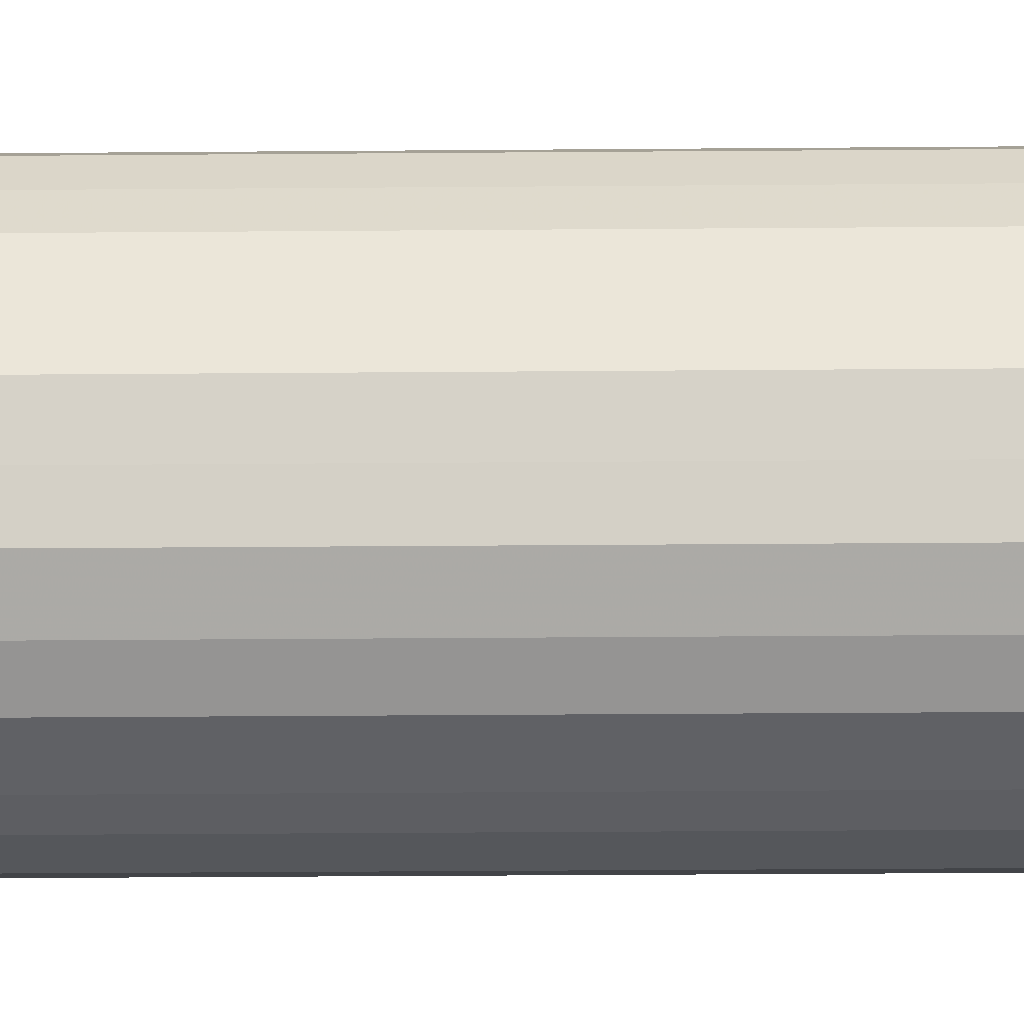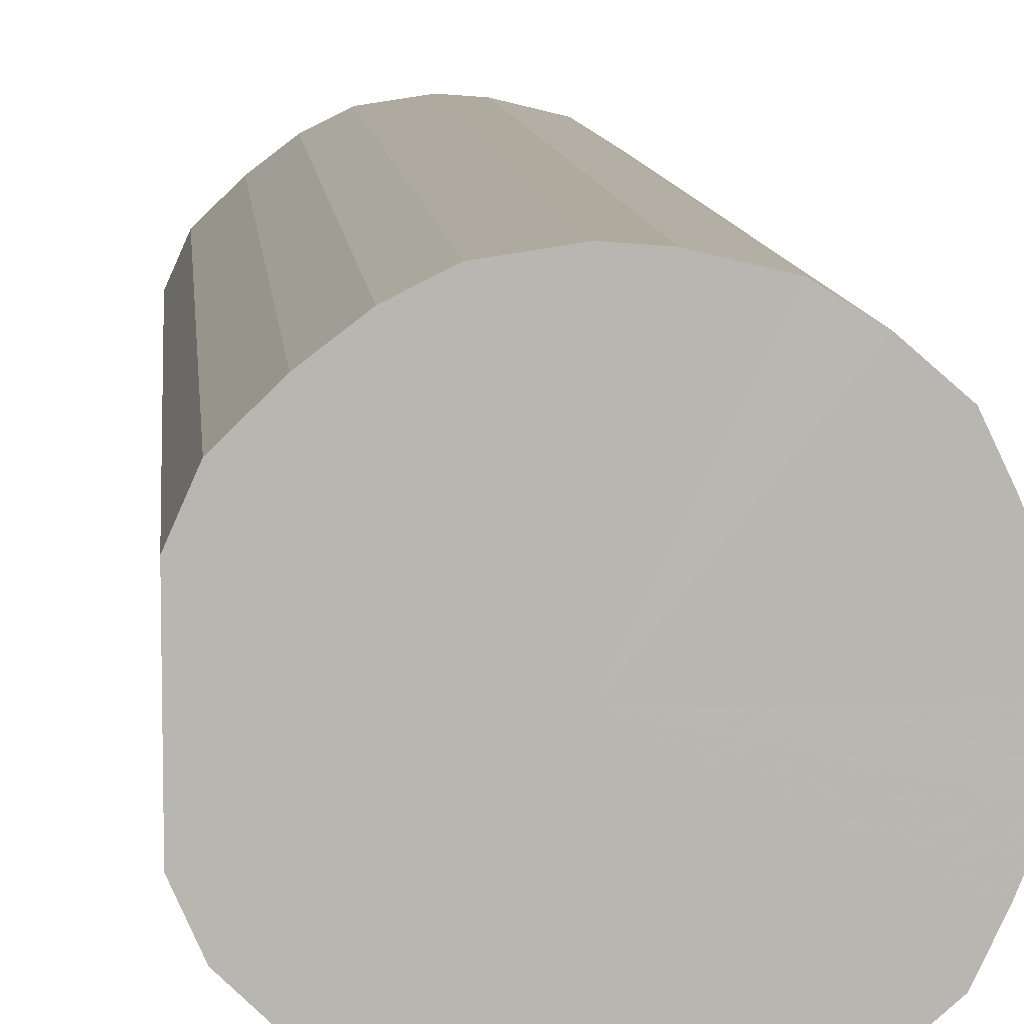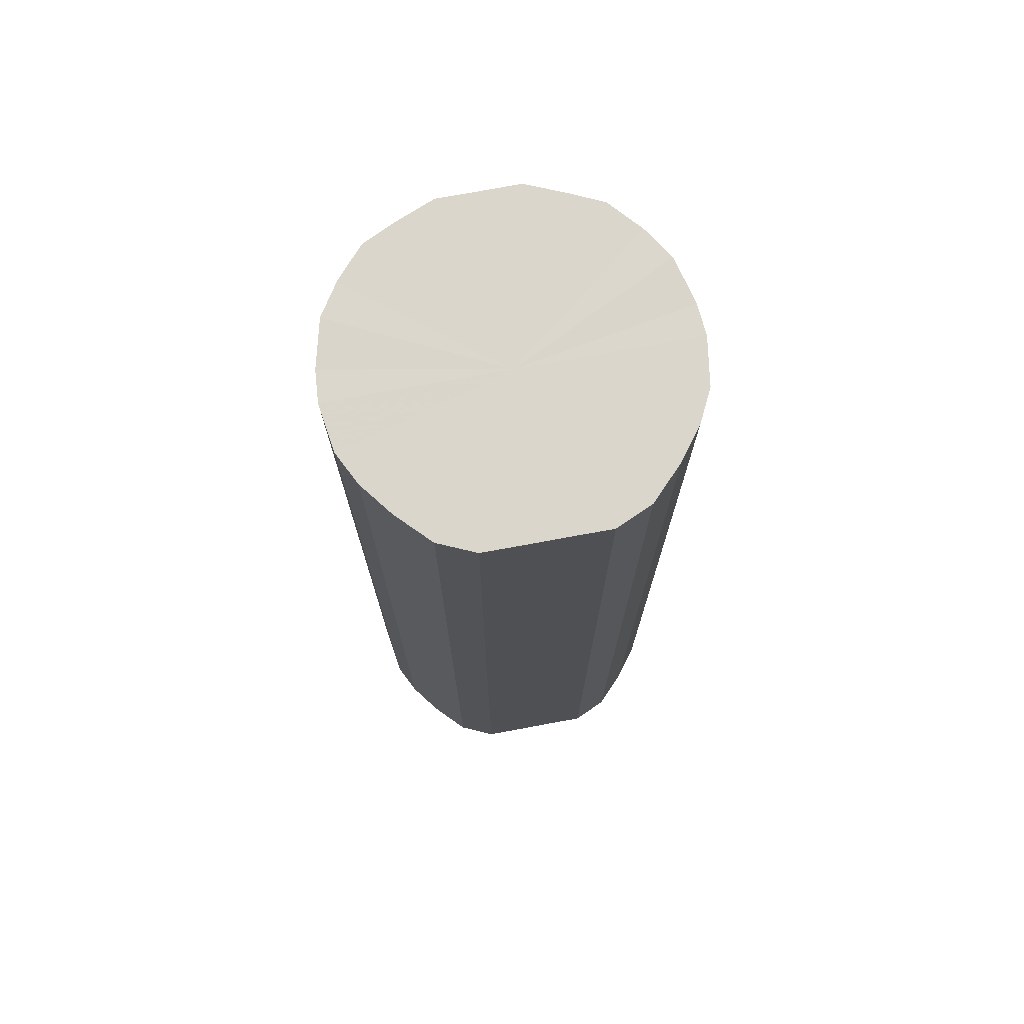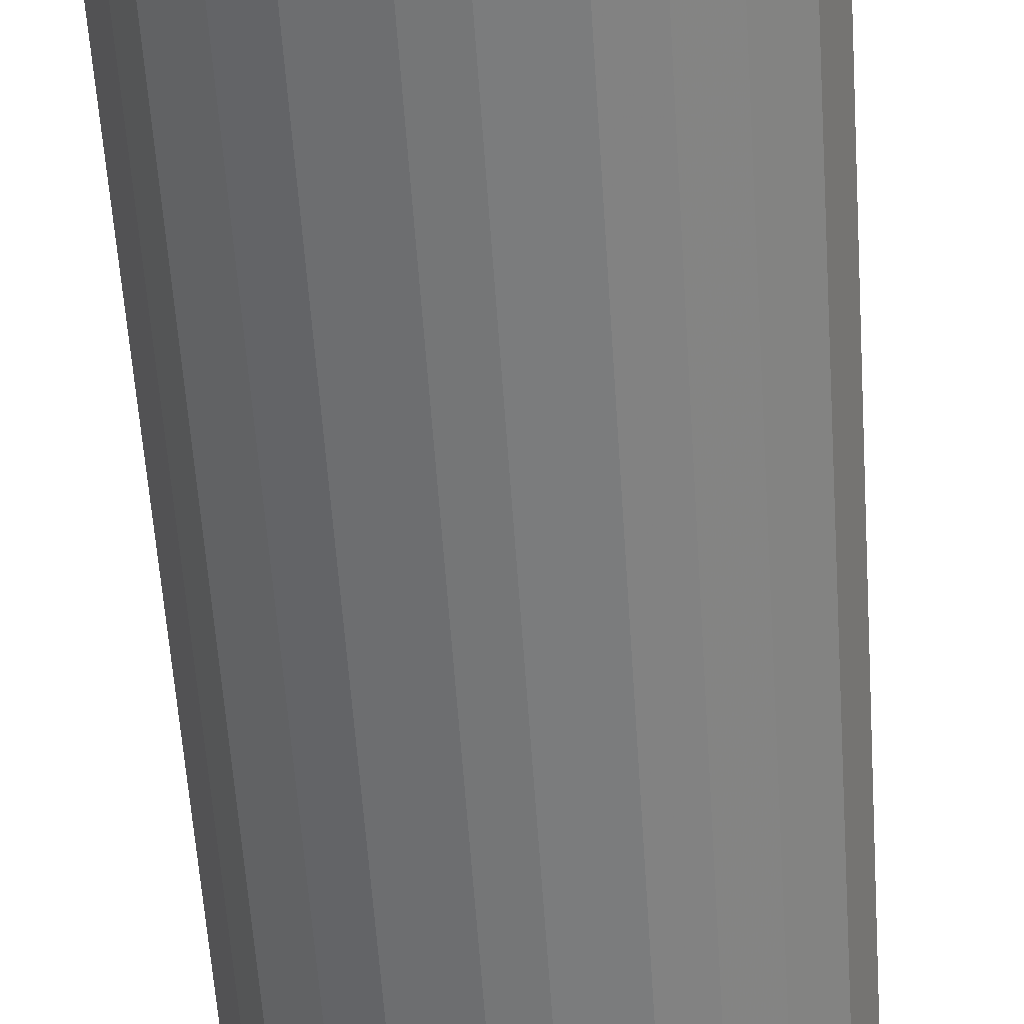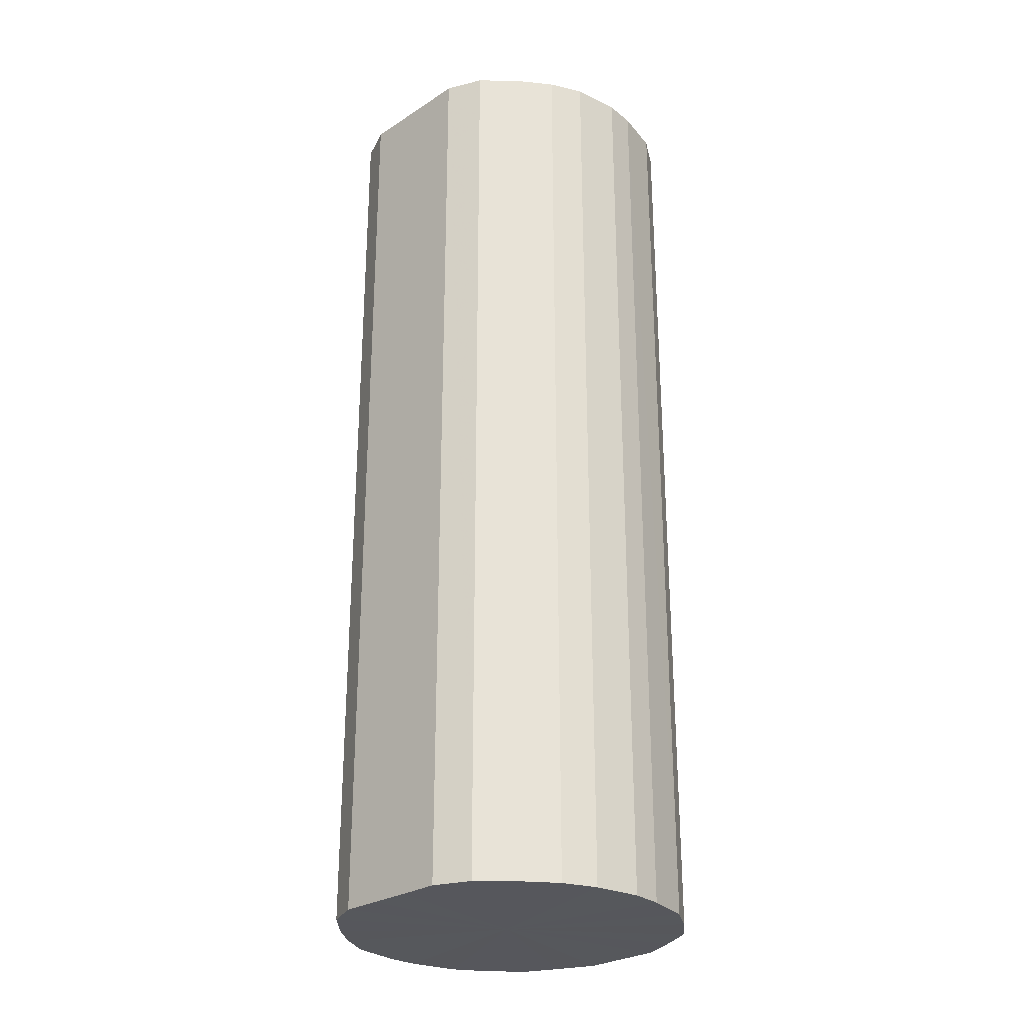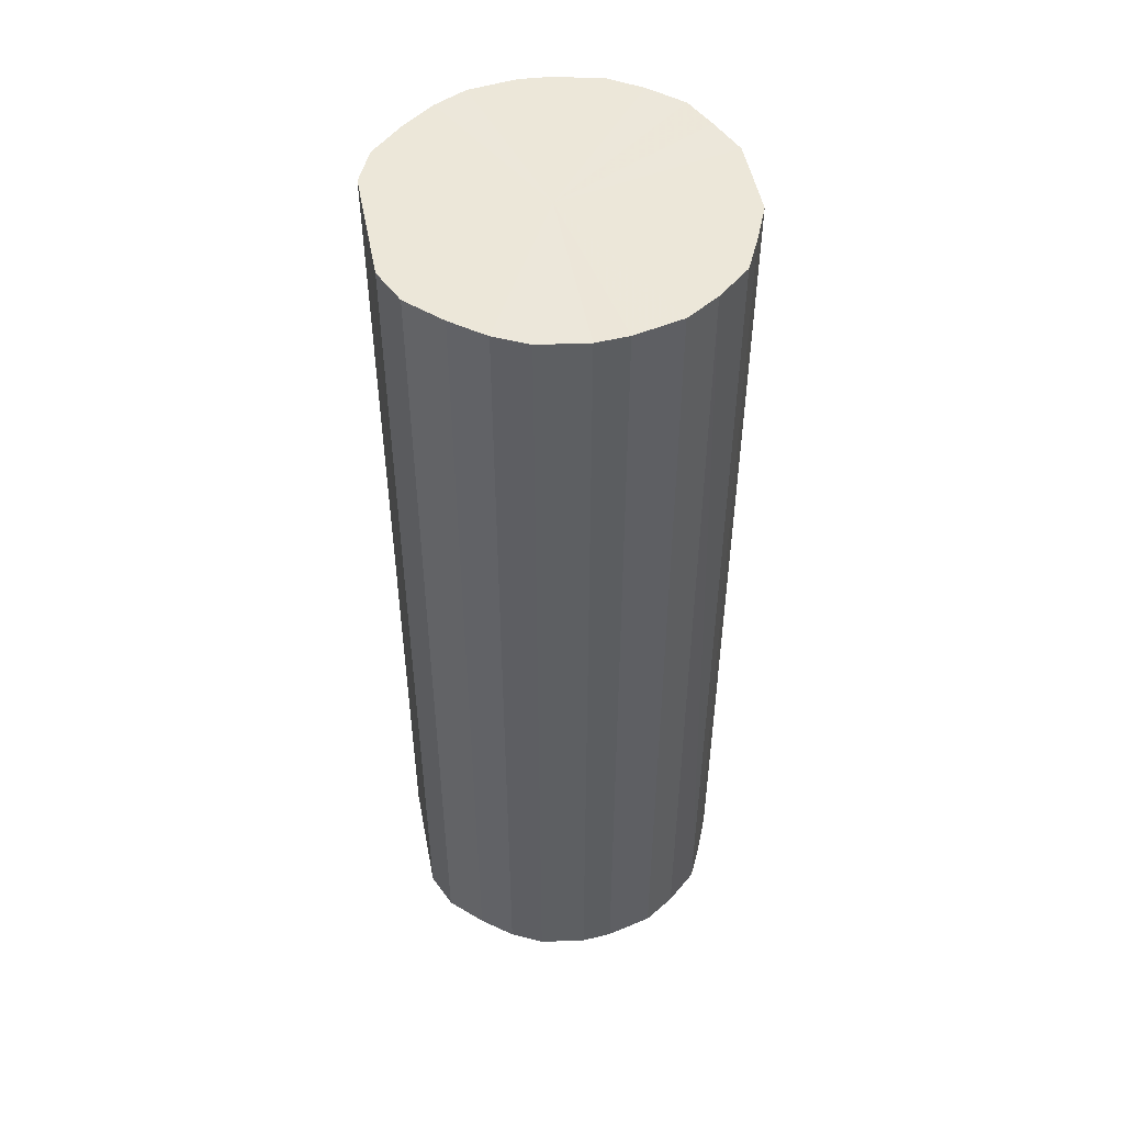
<metadata>
{"format":"obj","ext":"obj","renderer":"f3d","projection":"perspective","resolution":1024,"background":"white","views":[{"elev":-34.8,"azim":-89.4,"up":"+Z"},{"elev":8.8,"azim":175.5,"up":"+Z"},{"elev":73.8,"azim":79.5,"up":"+Y"},{"elev":-57.6,"azim":3.8,"up":"+Z"},{"elev":-27.6,"azim":134.5,"up":"+Y"},{"elev":50.1,"azim":169.2,"up":"+Y"}]}
</metadata>
<code>
o 29227
v 2241 1878 13.45
v 2241 1878 13.48
v 2241 1879 13.45
v 2241 1878 13.5
v 2241 1879 13.48
v 2241 1878 13.43
v 2241 1879 13.43
v 2241 1878 13.52
v 2241 1879 13.5
v 2241 1878 13.4
v 2241 1879 13.4
v 2241 1878 13.54
v 2241 1879 13.52
v 2241 1878 13.38
v 2241 1879 13.38
v 2241 1878 13.55
v 2241 1879 13.54
v 2241 1878 13.37
v 2241 1879 13.37
v 2241 1878 13.56
v 2241 1879 13.55
v 2241 1878 13.35
v 2241 1879 13.35
v 2241 1878 13.56
v 2241 1879 13.56
v 2241 1878 13.35
v 2241 1879 13.35
v 2241 1878 13.56
v 2241 1879 13.56
v 2241 1878 13.34
v 2241 1879 13.34
v 2241 1878 13.55
v 2241 1879 13.56
v 2241 1878 13.35
v 2241 1879 13.35
v 2241 1878 13.53
v 2241 1879 13.55
v 2241 1878 13.36
v 2241 1879 13.36
v 2241 1878 13.51
v 2241 1879 13.53
v 2241 1878 13.37
v 2241 1879 13.37
v 2241 1878 13.49
v 2241 1879 13.51
v 2241 1878 13.39
v 2241 1879 13.39
v 2241 1878 13.47
v 2241 1879 13.49
v 2241 1878 13.42
v 2241 1879 13.42
v 2241 1878 13.44
v 2241 1879 13.47
v 2241 1879 13.44
v 2241 1879 13.45
v 2241 1878 13.48
v 2241 1879 13.48
v 2241 1878 13.5
v 2241 1879 13.5
v 2241 1879 13.43
v 2241 1878 13.45
v 2241 1879 13.4
v 2241 1878 13.43
v 2241 1878 13.52
v 2241 1879 13.52
v 2241 1879 13.38
v 2241 1878 13.4
v 2241 1879 13.37
v 2241 1878 13.38
v 2241 1878 13.54
v 2241 1879 13.54
v 2241 1879 13.35
v 2241 1878 13.37
v 2241 1879 13.35
v 2241 1878 13.35
v 2241 1878 13.55
v 2241 1879 13.55
v 2241 1879 13.34
v 2241 1878 13.35
v 2241 1879 13.35
v 2241 1878 13.34
v 2241 1878 13.56
v 2241 1879 13.56
v 2241 1879 13.36
v 2241 1878 13.35
v 2241 1879 13.37
v 2241 1878 13.36
v 2241 1878 13.56
v 2241 1879 13.56
v 2241 1879 13.39
v 2241 1878 13.37
v 2241 1879 13.42
v 2241 1878 13.39
v 2241 1878 13.56
v 2241 1879 13.56
v 2241 1879 13.44
v 2241 1878 13.42
v 2241 1879 13.47
v 2241 1878 13.44
v 2241 1878 13.55
v 2241 1879 13.55
v 2241 1879 13.49
v 2241 1878 13.47
v 2241 1879 13.51
v 2241 1878 13.49
v 2241 1878 13.53
v 2241 1879 13.53
v 2241 1878 13.51
v 2241 1878 13.45
v 2241 1878 13.48
v 2241 1878 13.45
v 2241 1878 13.5
v 2241 1878 13.43
v 2241 1878 13.52
v 2241 1878 13.4
v 2241 1878 13.54
v 2241 1878 13.38
v 2241 1878 13.55
v 2241 1878 13.37
v 2241 1878 13.56
v 2241 1878 13.35
v 2241 1878 13.56
v 2241 1878 13.35
v 2241 1878 13.56
v 2241 1878 13.34
v 2241 1878 13.55
v 2241 1878 13.35
v 2241 1878 13.53
v 2241 1878 13.36
v 2241 1878 13.51
v 2241 1878 13.37
v 2241 1878 13.49
v 2241 1878 13.39
v 2241 1878 13.47
v 2241 1878 13.42
v 2241 1878 13.44
v 2241 1879 13.45
v 2241 1879 13.45
v 2241 1879 13.48
v 2241 1879 13.43
v 2241 1879 13.5
v 2241 1879 13.4
v 2241 1879 13.52
v 2241 1879 13.38
v 2241 1879 13.54
v 2241 1879 13.37
v 2241 1879 13.55
v 2241 1879 13.35
v 2241 1879 13.56
v 2241 1879 13.35
v 2241 1879 13.56
v 2241 1879 13.34
v 2241 1879 13.56
v 2241 1879 13.35
v 2241 1879 13.55
v 2241 1879 13.36
v 2241 1879 13.53
v 2241 1879 13.37
v 2241 1879 13.51
v 2241 1879 13.39
v 2241 1879 13.49
v 2241 1879 13.42
v 2241 1879 13.47
v 2241 1879 13.44
f 1 2 3
f 2 4 5
f 6 1 7
f 4 8 9
f 10 6 11
f 8 12 13
f 14 10 15
f 12 16 17
f 18 14 19
f 16 20 21
f 22 18 23
f 20 24 25
f 26 22 27
f 24 28 29
f 30 26 31
f 28 32 33
f 34 30 35
f 32 36 37
f 38 34 39
f 36 40 41
f 42 38 43
f 40 44 45
f 46 42 47
f 44 48 49
f 50 46 51
f 48 52 53
f 52 50 54
f 55 56 57
f 57 58 59
f 60 61 55
f 62 63 60
f 59 64 65
f 66 67 62
f 68 69 66
f 65 70 71
f 72 73 68
f 74 75 72
f 71 76 77
f 78 79 74
f 80 81 78
f 77 82 83
f 84 85 80
f 86 87 84
f 83 88 89
f 90 91 86
f 92 93 90
f 89 94 95
f 96 97 92
f 98 99 96
f 95 100 101
f 102 103 98
f 104 105 102
f 101 106 107
f 107 108 104
f 109 110 111
f 109 112 110
f 109 111 113
f 109 114 112
f 109 113 115
f 109 116 114
f 109 115 117
f 109 118 116
f 109 117 119
f 109 120 118
f 109 119 121
f 109 122 120
f 109 121 123
f 109 124 122
f 109 123 125
f 109 126 124
f 109 125 127
f 109 128 126
f 109 127 129
f 109 130 128
f 109 129 131
f 109 132 130
f 109 131 133
f 109 134 132
f 109 133 135
f 109 136 134
f 109 135 136
f 137 138 139
f 137 140 138
f 137 139 141
f 137 142 140
f 137 141 143
f 137 144 142
f 137 143 145
f 137 146 144
f 137 145 147
f 137 148 146
f 137 147 149
f 137 150 148
f 137 149 151
f 137 152 150
f 137 151 153
f 137 154 152
f 137 153 155
f 137 156 154
f 137 155 157
f 137 158 156
f 137 157 159
f 137 160 158
f 137 159 161
f 137 162 160
f 137 161 163
f 137 164 162
f 137 163 164

</code>
